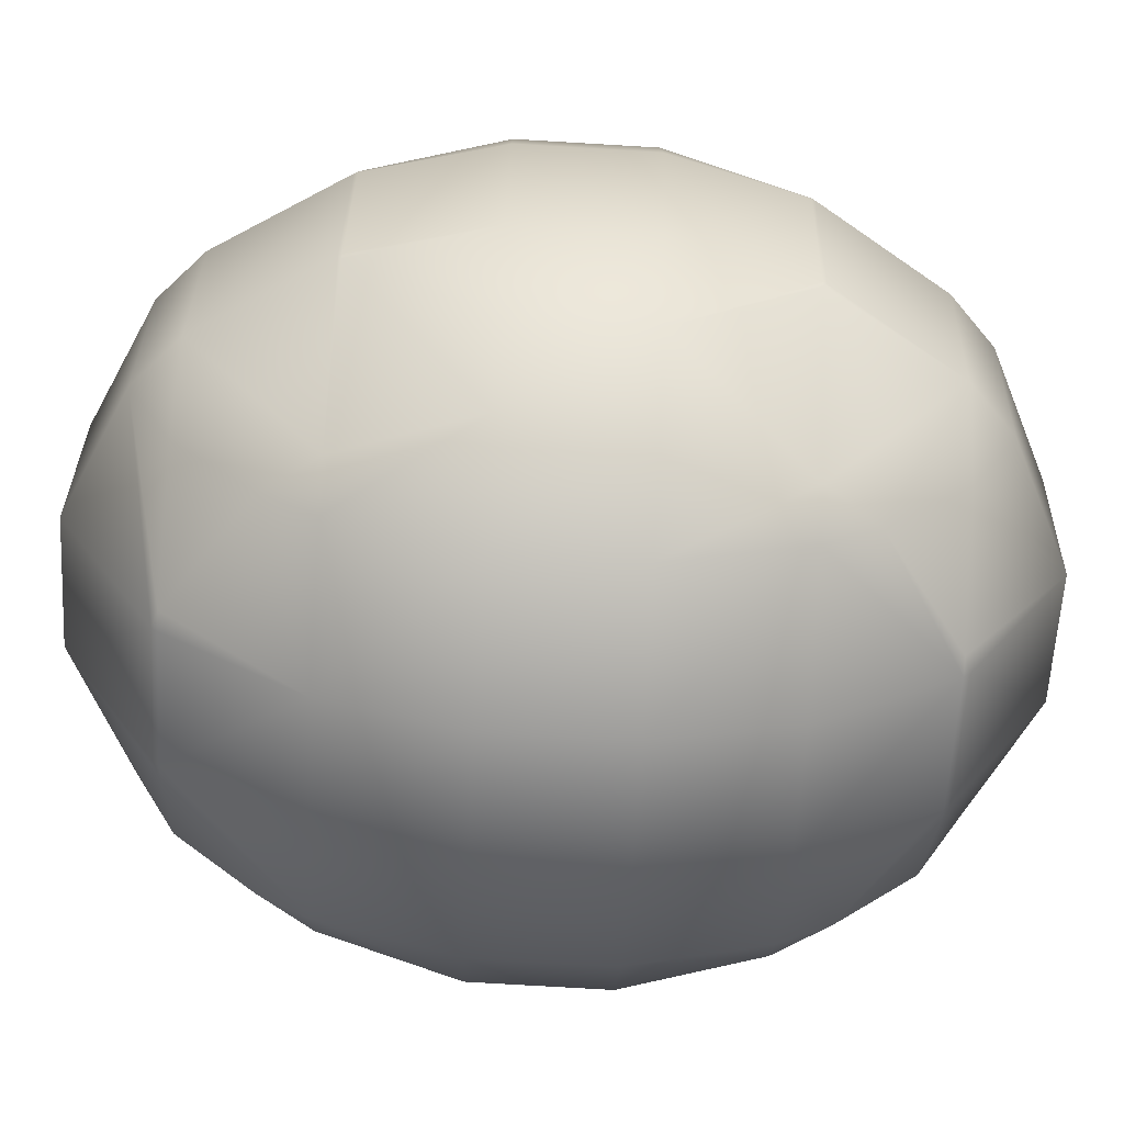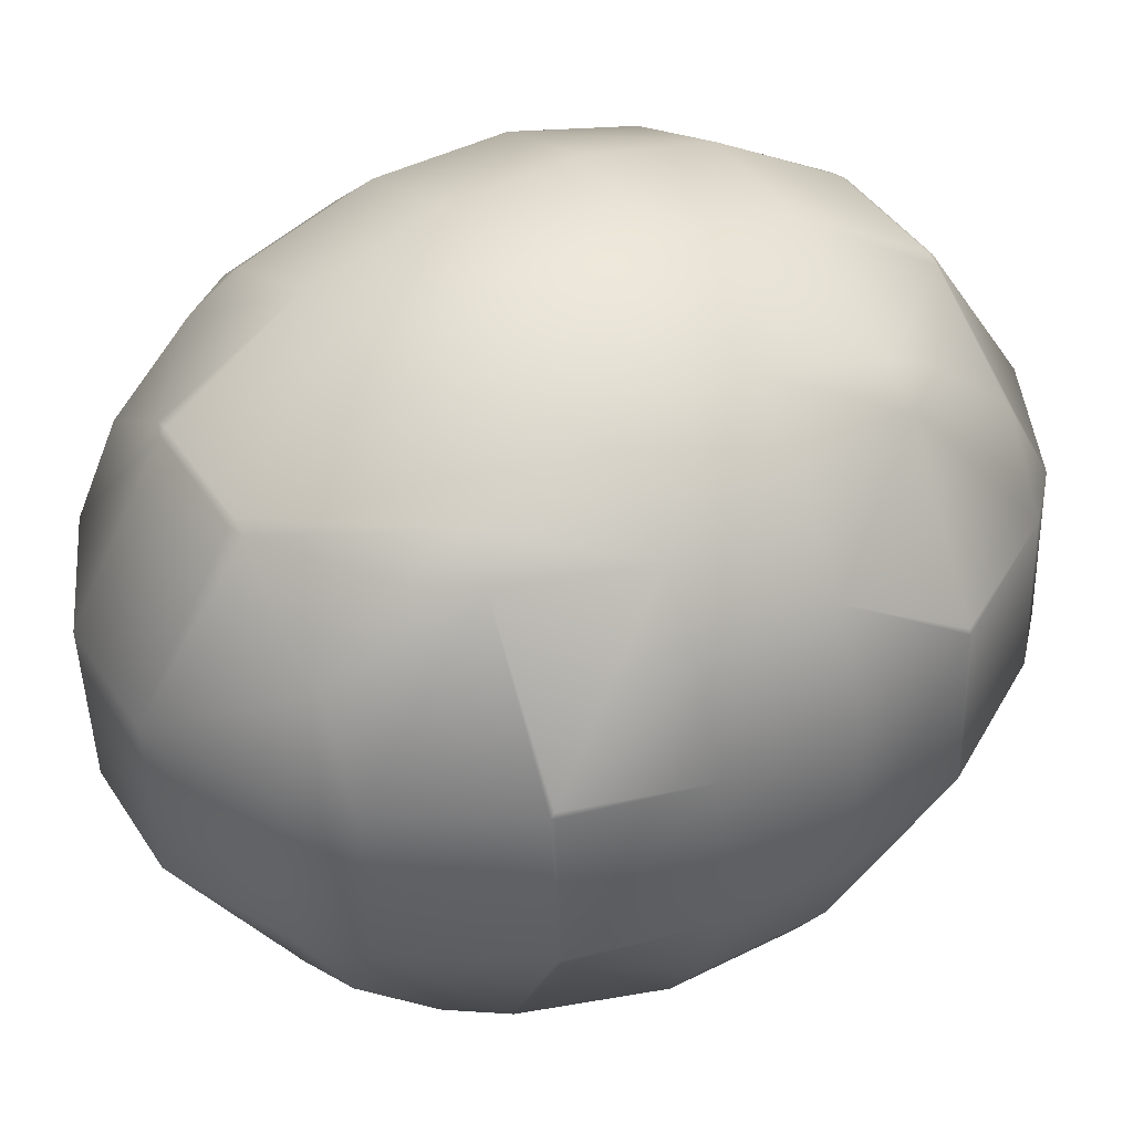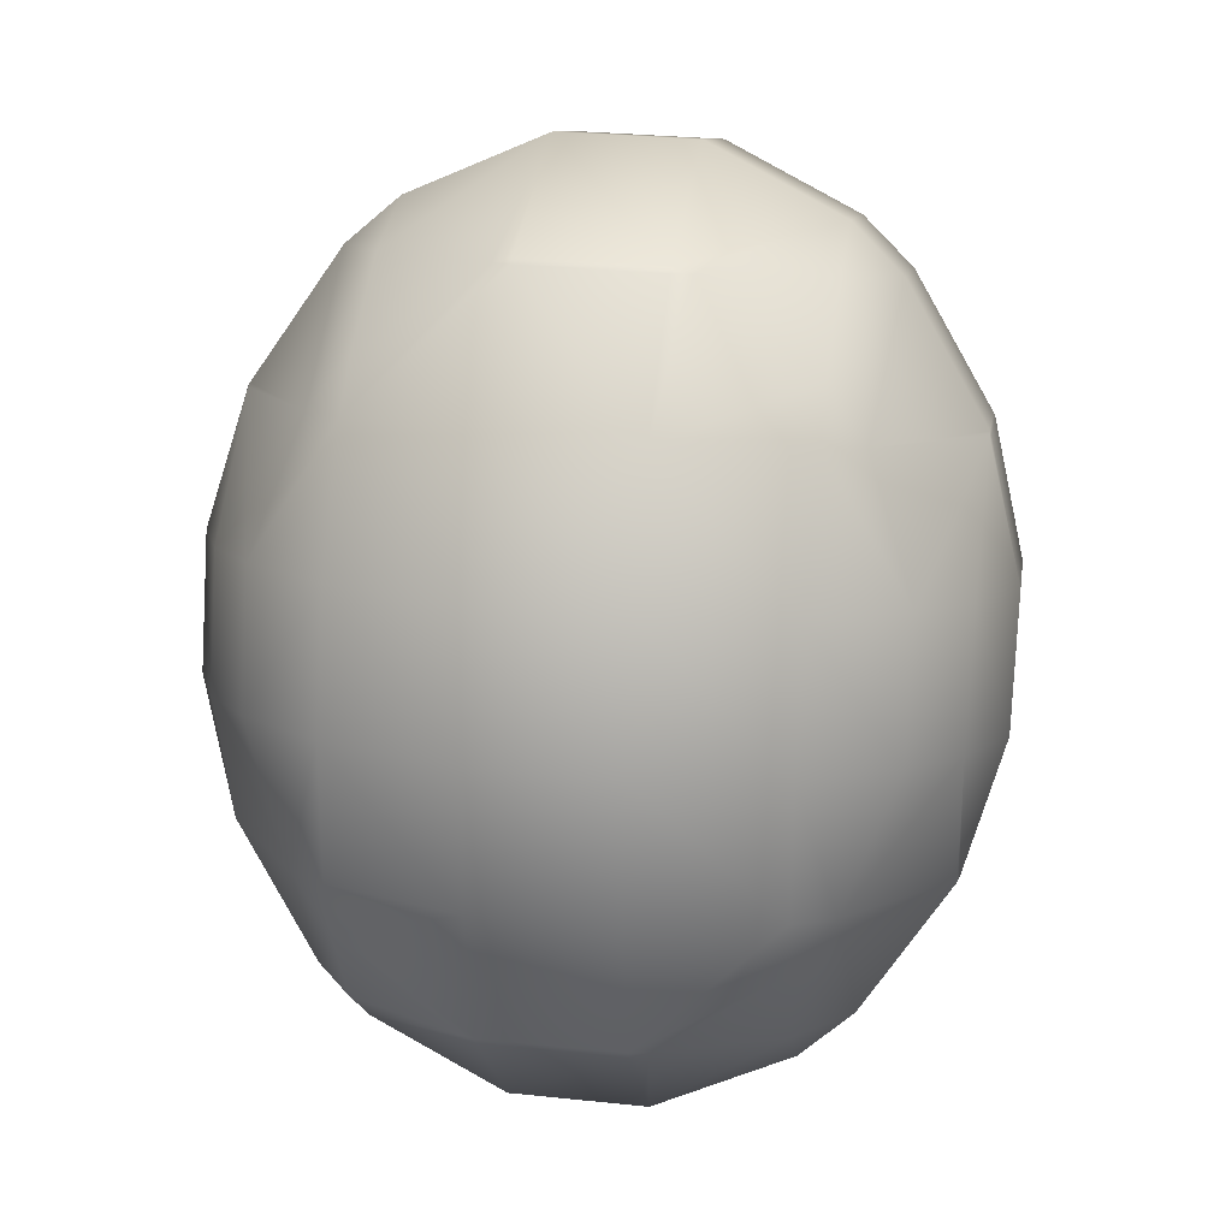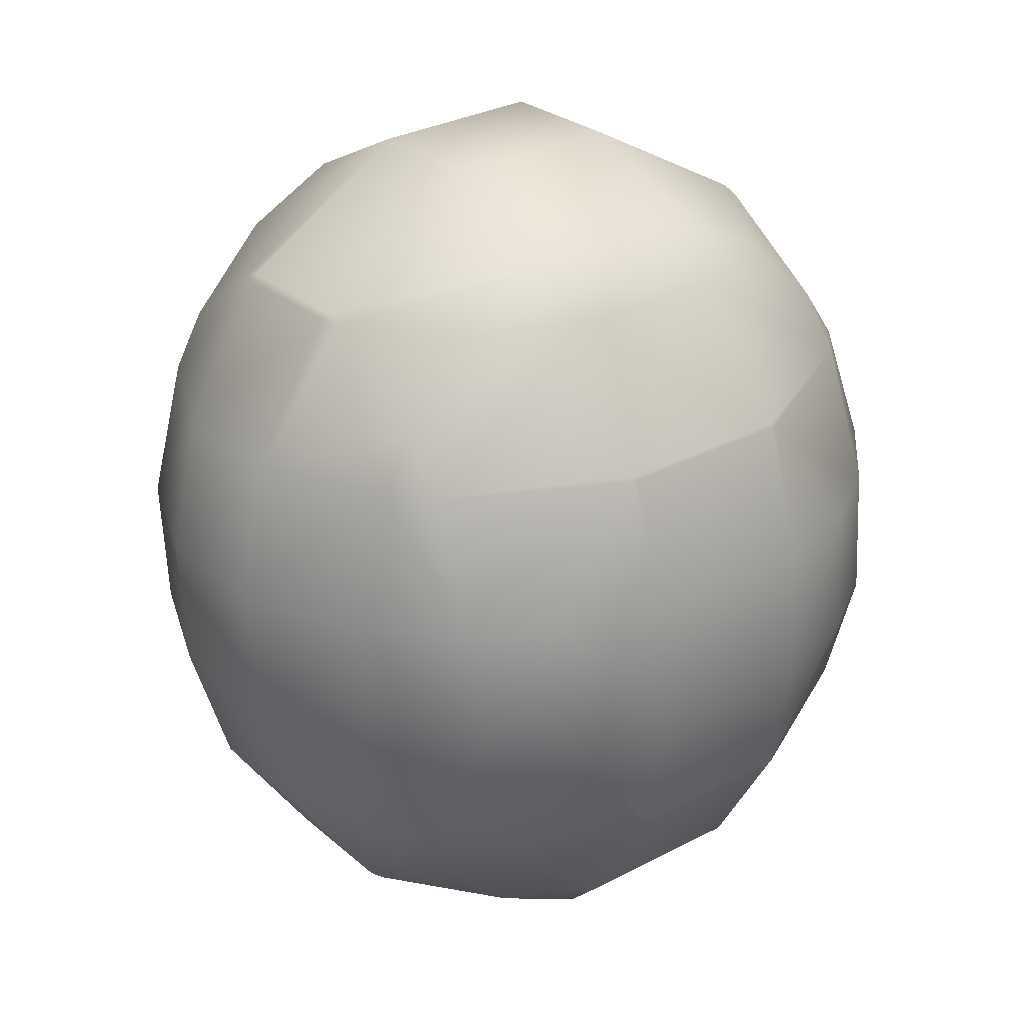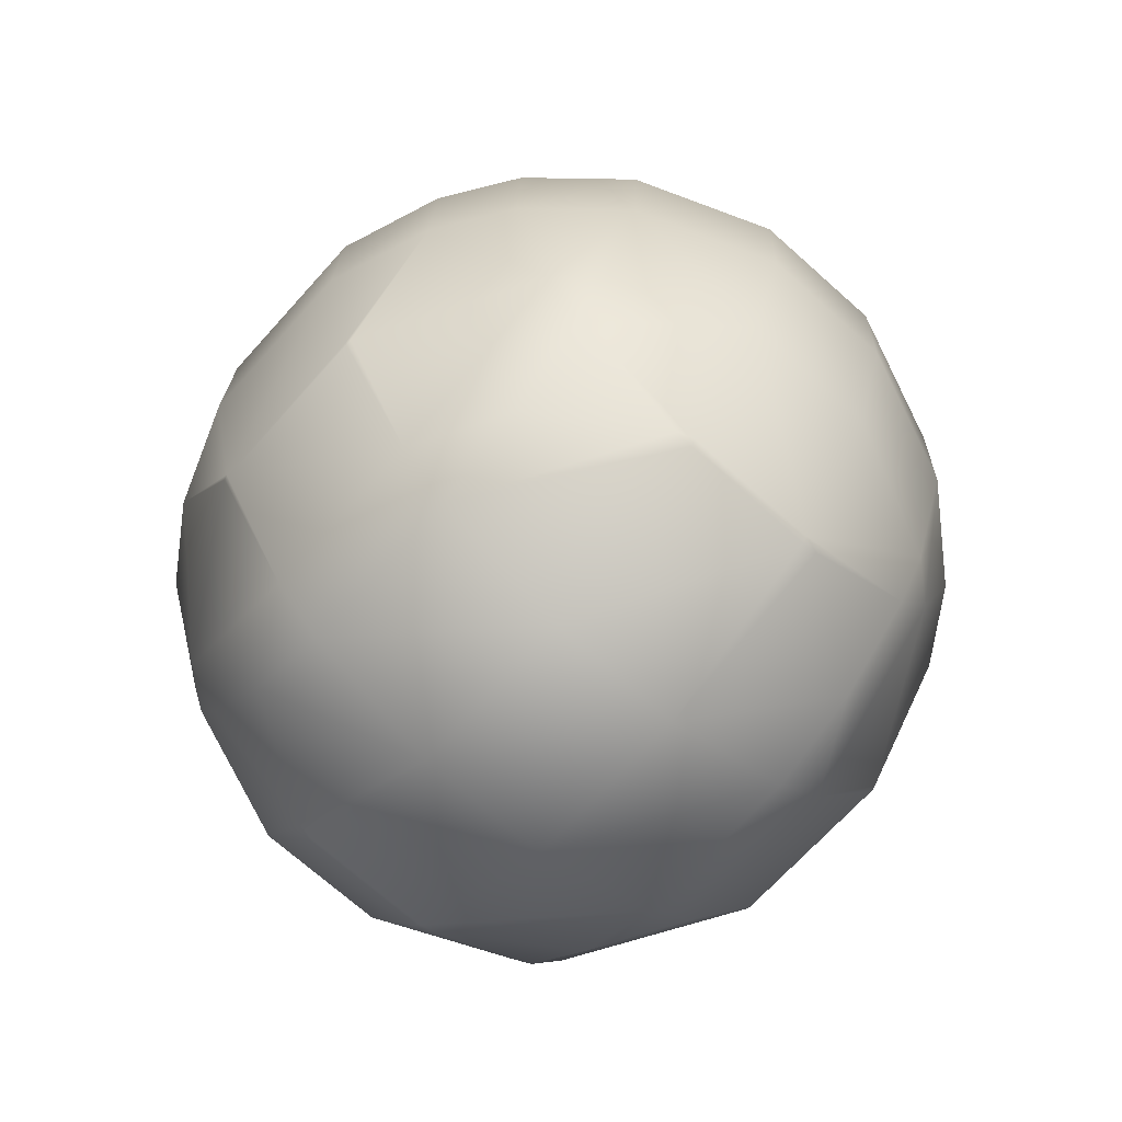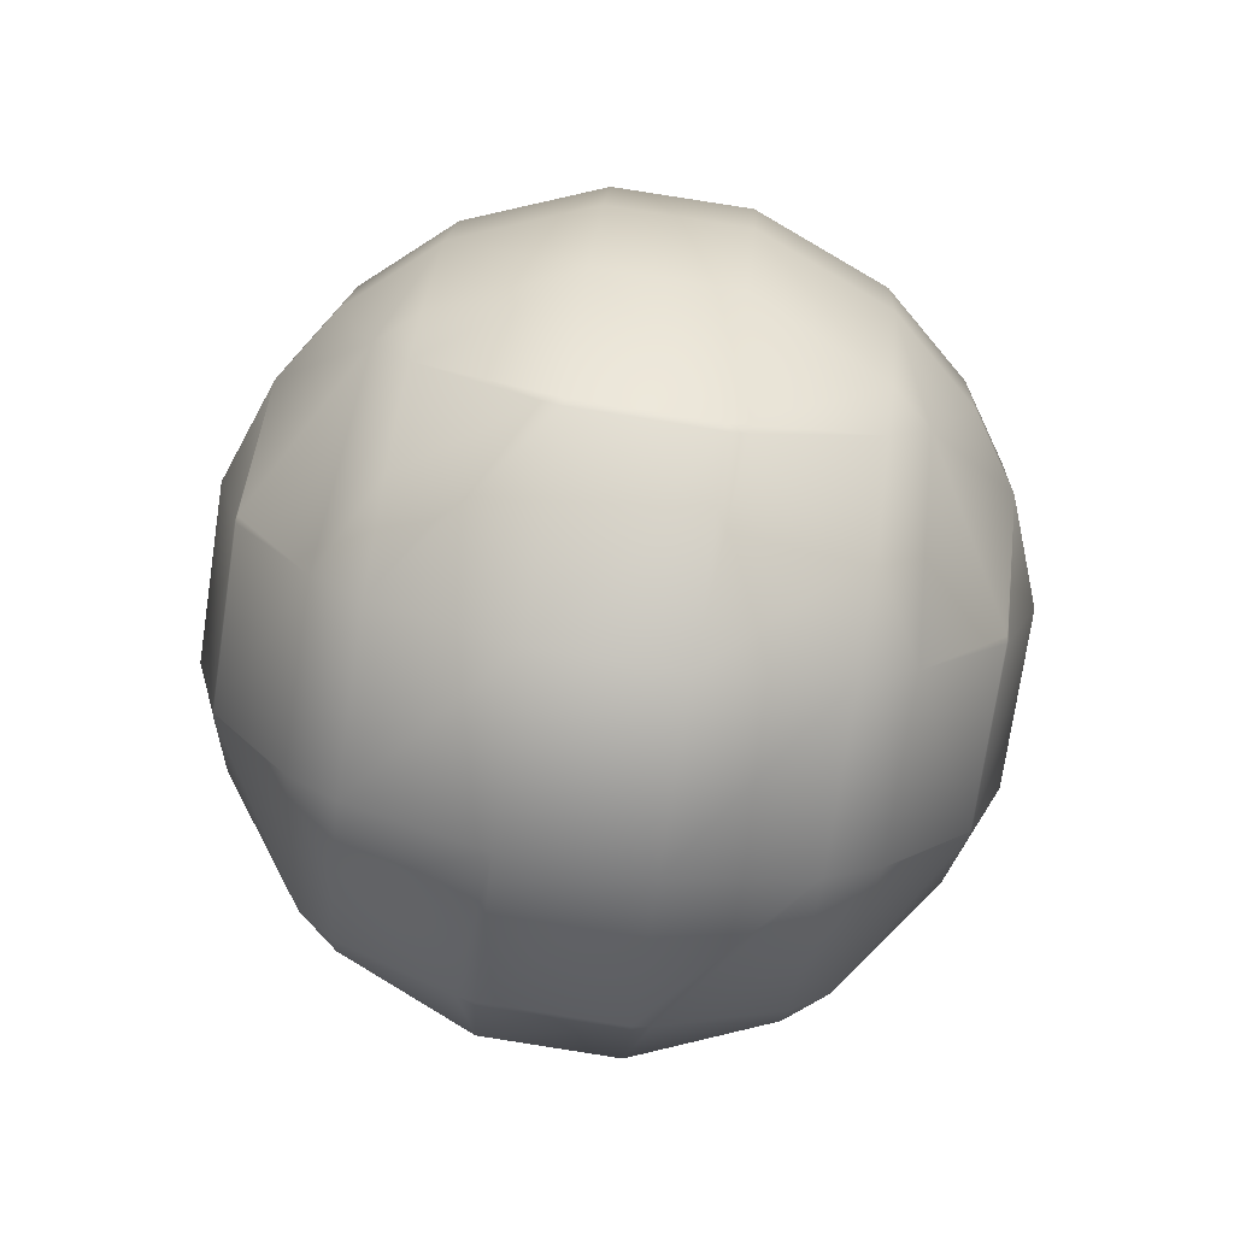
<metadata>
{"format":"obj","ext":"obj","renderer":"f3d","projection":"perspective","resolution":1024,"background":"white","views":[{"elev":-53.8,"azim":-90.4,"up":"+Z"},{"elev":47.9,"azim":-117.3,"up":"+Z"},{"elev":10.4,"azim":-165.9,"up":"+Y"},{"elev":29.7,"azim":59.0,"up":"+Y"},{"elev":-66.6,"azim":143.9,"up":"+Y"},{"elev":-73.5,"azim":177.2,"up":"+Y"}]}
</metadata>
<code>
o Mball
v 1.723 -1.436 -2.223
v 1.403 -1.446 -2.445
v 1.448 -1.862 -2.203
v 0.3205 -1.488 -2.804
v 0.4361 -2.542 -2.16
v 0.573 -2.536 -2.128
v -0.7162 -1.539 -2.702
v -0.6006 -2.593 -2.057
v -0.5939 -2.641 -2.013
v 0.4428 -2.59 -2.116
v -0.7286 -2.6 -1.999
v -1.571 -2.656 -1.286
v -1.483 -3.03 -0.5814
v -0.4229 -3.466 -0.695
v -1.349 -3.054 0.7552
v -0.2895 -3.49 0.6416
v 0.7472 -3.439 0.5391
v 0.6138 -3.415 -0.7975
v 1.761 -2.901 0.4475
v 1.628 -2.877 -0.8891
v 2.137 -2.52 0.4168
v 2.004 -2.496 -0.9198
v 1.54 -2.503 -1.594
v 1.815 -2.552 1.168
v 2.733 -1.476 0.376
v 2.6 -1.452 -0.9606
v 2.745 -1.446 0.3753
v 2.611 -1.422 -0.9613
v 2.594 -1.422 -1.003
v 2.736 -1.448 0.4195
v 2.969 -0.3912 0.3719
v 2.761 -0.4192 1.178
v 2.92 0.6504 0.3954
v 2.712 0.6224 1.202
v 2.393 0.594 1.797
v 2.442 -0.4476 1.774
v 1.838 -0.4906 2.42
v 1.789 0.551 2.443
v 0.7928 0.4927 2.955
v 0.8417 -0.5489 2.932
v -0.2439 0.4417 3.058
v -0.195 -0.5999 3.034
v -1.321 0.398 2.751
v -1.273 -0.6436 2.728
v -2.042 0.3758 2.236
v -1.993 -0.6658 2.213
v -2.423 -0.6742 1.691
v -2.472 0.3674 1.714
v -2.836 0.3673 0.9647
v -2.787 -0.6743 0.9412
v -2.92 -0.6504 -0.3954
v -2.969 0.3912 -0.3719
v -2.712 -0.6224 -1.202
v -2.761 0.4192 -1.178
v -2.442 0.4476 -1.774
v -2.393 -0.594 -1.797
v -1.789 -0.551 -2.443
v -1.838 0.4906 -2.42
v -0.7928 -0.4927 -2.955
v -0.8417 0.5489 -2.932
v 0.2439 -0.4417 -3.058
v 0.195 0.5999 -3.034
v 1.321 -0.398 -2.751
v 1.273 0.6436 -2.728
v 1.993 0.6658 -2.213
v 2.042 -0.3758 -2.236
v 2.472 -0.3674 -1.714
v 2.423 0.6742 -1.691
v 2.787 0.6743 -0.9412
v 2.836 -0.3673 -0.9647
v 2.465 1.703 -0.8907
v 2.447 1.703 -0.9323
v 2.598 1.679 0.4459
v 2.584 1.707 0.4479
v 2.45 1.731 -0.8888
v 1.892 2.688 0.5344
v 1.759 2.712 -0.8022
v 1.295 2.705 -1.476
v 1.262 2.086 -2.114
v 1.577 1.689 -2.153
v 0.3285 2.672 -2.01
v 0.1915 2.666 -2.042
v 0.1738 1.637 -2.734
v 1.257 1.679 -2.375
v -0.8452 2.615 -1.939
v -0.8629 1.586 -2.631
v -0.9732 2.608 -1.882
v -1.848 1.933 -1.806
v -1.854 1.526 -2.067
v -2.124 1.507 -1.787
v -1.815 2.552 -1.168
v -0.843 2.662 -1.894
v -0.7472 3.439 -0.5391
v -1.761 2.901 -0.4475
v 0.1938 2.713 -1.996
v 0.2895 3.49 -0.6416
v -0.6138 3.415 0.7975
v 0.4229 3.466 0.695
v 1.349 3.054 -0.7552
v 1.483 3.03 0.5814
v 0.7286 2.6 1.999
v 0.5939 2.641 2.013
v 1.571 2.656 1.286
v 0.6006 2.593 2.057
v -0.4361 2.542 2.16
v -0.4428 2.59 2.116
v -0.573 2.536 2.128
v -1.54 2.503 1.594
v -1.628 2.877 0.8891
v -2.004 2.496 0.9198
v -2.137 2.52 -0.4168
v -2.6 1.452 0.9606
v -2.733 1.476 -0.376
v -2.611 1.422 0.9613
v -2.745 1.446 -0.3753
v -2.736 1.448 -0.4195
v -2.594 1.422 1.003
v -1.448 1.862 2.203
v -1.723 1.436 2.223
v -0.3205 1.488 2.804
v -1.403 1.446 2.445
v 0.7162 1.539 2.702
v 1.662 2.015 1.896
v 2.589 1.677 0.4901
v 1.977 1.618 1.857
v 1.707 1.599 2.138
v -1.977 -1.618 -1.857
v -1.707 -1.599 -2.138
v -1.662 -2.015 -1.896
v -2.589 -1.677 -0.4901
v -2.584 -1.707 -0.4479
v -1.892 -2.688 -0.5344
v -2.598 -1.679 -0.4459
v -2.465 -1.703 0.8907
v -2.45 -1.731 0.8888
v -2.447 -1.703 0.9323
v -1.577 -1.689 2.153
v -1.262 -2.086 2.114
v -1.295 -2.705 1.476
v -1.759 -2.712 0.8022
v -1.257 -1.679 2.375
v -0.1738 -1.637 2.734
v -0.1915 -2.666 2.042
v -0.3285 -2.672 2.01
v 0.8629 -1.586 2.631
v 0.8452 -2.615 1.939
v 1.854 -1.526 2.067
v 1.848 -1.933 1.806
v 0.9732 -2.608 1.882
v 2.124 -1.507 1.787
v 0.843 -2.662 1.894
v -0.1938 -2.713 1.996
f 3 2 1
f 3 6 5 4
f 2 3 4
f 4 5 8 7
f 5 10 9 8
f 8 9 11
f 14 13 12 11
f 9 14 11
f 13 14 16 15
f 14 18 17 16
f 18 20 19 17
f 19 20 22 21
f 20 23 22
f 24 19 21
f 22 26 25 21
f 25 26 28 27
f 26 29 28
f 30 25 27
f 32 30 27 31
f 34 32 31 33
f 36 32 34 35
f 38 37 36 35
f 40 37 38 39
f 42 40 39 41
f 44 42 41 43
f 46 44 43 45
f 48 47 46 45
f 50 47 48 49
f 52 51 50 49
f 54 53 51 52
f 56 53 54 55
f 58 57 56 55
f 60 59 57 58
f 62 61 59 60
f 64 63 61 62
f 66 63 64 65
f 68 67 66 65
f 70 67 68 69
f 69 68 72 71
f 33 69 71 73
f 71 75 74 73
f 74 75 77 76
f 80 79 78 77
f 75 72 80 77
f 78 79 81
f 84 83 82 81
f 79 84 81
f 82 83 86 85
f 86 89 88 87
f 85 86 87
f 88 89 90
f 88 91 87
f 94 93 92 87
f 91 94 87
f 96 95 92 93
f 98 96 93 97
f 100 99 96 98
f 100 98 102 101
f 103 100 101
f 100 103 76
f 102 104 101
f 104 102 106 105
f 105 106 107
f 97 109 108 107
f 106 97 107
f 108 109 110
f 109 94 111 110
f 111 113 112 110
f 112 113 115 114
f 113 116 115
f 117 112 114
f 119 118 108 110
f 112 117 119 110
f 108 118 107
f 121 120 105 107
f 118 121 107
f 120 122 104 105
f 123 103 101
f 102 98 97 106
f 94 91 111
f 97 93 94 109
f 92 85 87
f 92 95 82 85
f 82 95 81
f 84 79 80
f 78 99 77
f 125 124 74 76
f 103 123 125 76
f 123 126 125
f 77 99 100 76
f 74 124 73
f 67 29 1 66
f 72 68 65 80
f 83 62 60 86
f 57 128 127 56
f 128 129 127
f 132 131 130 127
f 129 12 132 127
f 130 131 133
f 133 131 135 134
f 135 136 134
f 140 139 138 137
f 136 135 140 137
f 138 141 137
f 144 143 142 141
f 138 144 141
f 143 146 145 142
f 149 148 147 145
f 146 149 145
f 147 148 150
f 24 148 149
f 152 151 146 143
f 152 143 144
f 15 139 140
f 135 131 132 140
f 89 58 55 90
f 127 130 53 56
f 55 54 116 90
f 116 54 52 115
f 51 133 134 50
f 115 52 49 114
f 134 136 47 50
f 49 48 117 114
f 47 136 137 46
f 117 48 45 119
f 45 43 121 119
f 141 142 42 44
f 43 41 120 121
f 142 145 40 42
f 41 39 122 120
f 39 38 126 122
f 37 147 150 36
f 126 38 35 125
f 31 70 69 33
f 124 34 33 73
f 27 28 70 31
f 17 19 24 149
f 151 17 149
f 16 17 151 152
f 132 13 15 140
f 15 16 152 144
f 139 15 144
f 12 129 11
f 9 10 18 14
f 61 4 7 59
f 3 23 6
f 10 5 6
f 8 11 129 128
f 7 8 128
f 22 23 3 1
f 29 26 22 1
f 20 18 10 6
f 23 20 6
f 12 13 132
f 21 25 30 150
f 148 24 21 150
f 146 151 149
f 138 139 144
f 1 2 63 66
f 63 2 4 61
f 59 7 128 57
f 28 29 67 70
f 53 130 133 51
f 150 30 32 36
f 145 147 37 40
f 137 141 44 46
f 65 64 84 80
f 84 64 62 83
f 86 60 58 89
f 72 75 71
f 96 99 78 81
f 95 96 81
f 90 116 113 111
f 91 88 90 111
f 35 34 124 125
f 122 126 123 101
f 104 122 101
f 121 118 119

</code>
